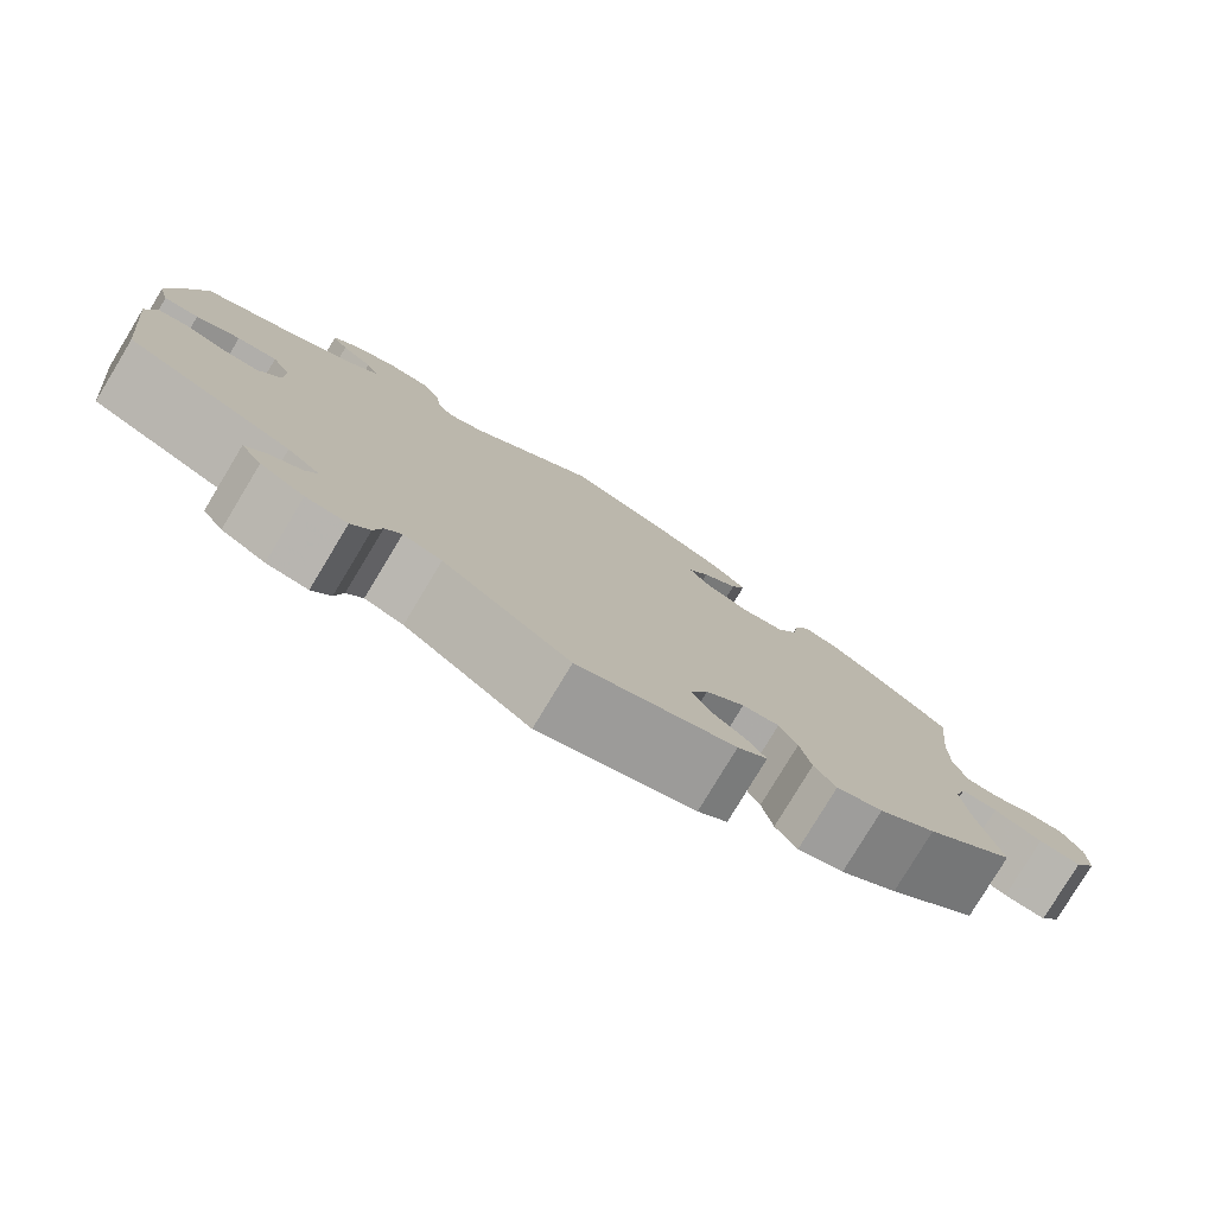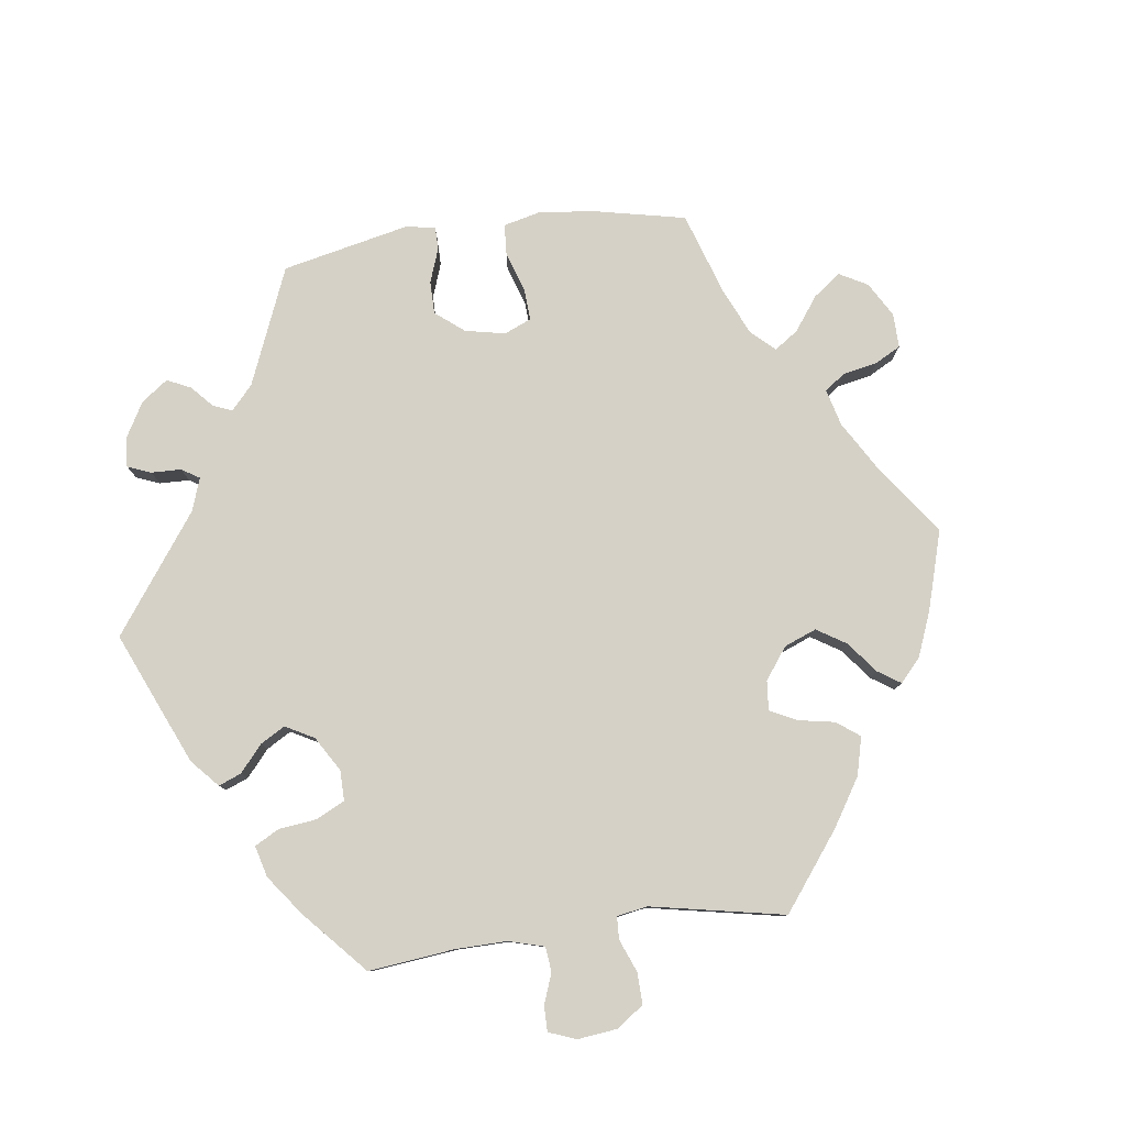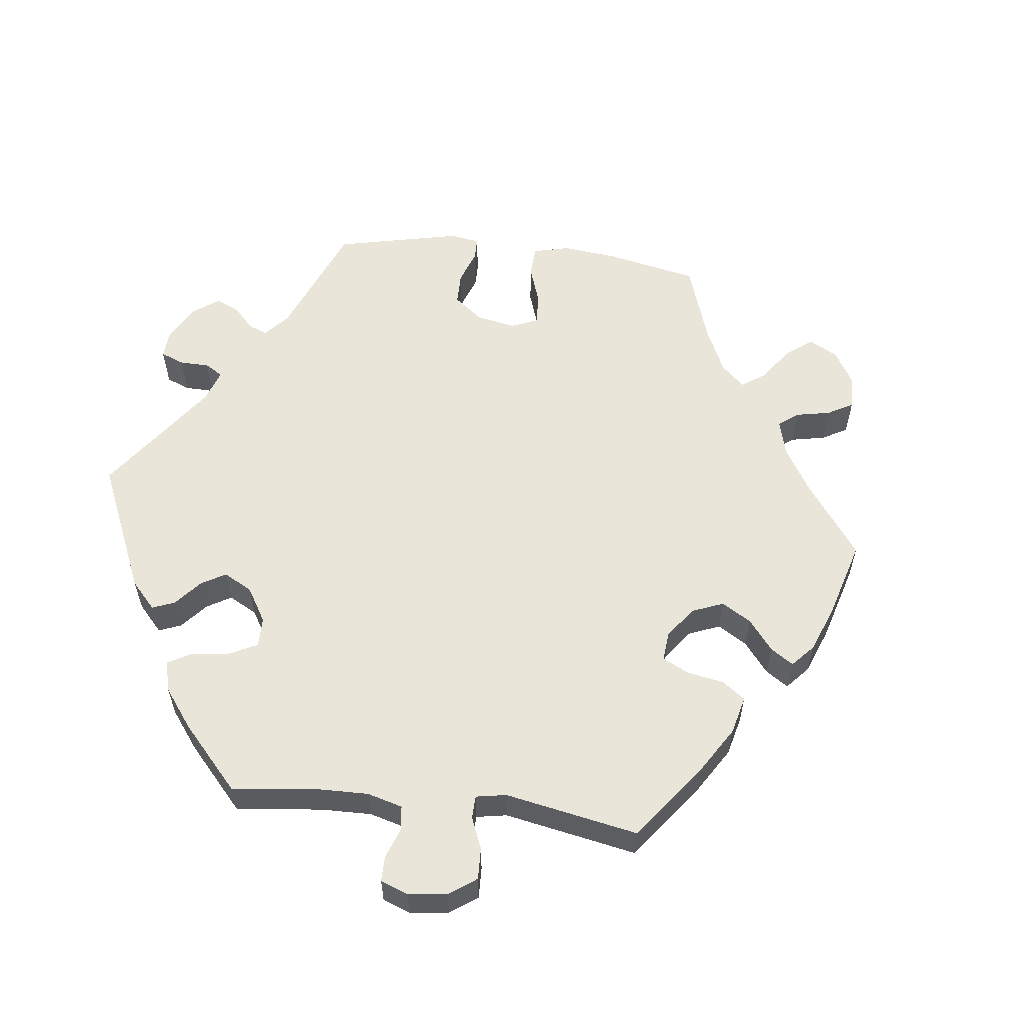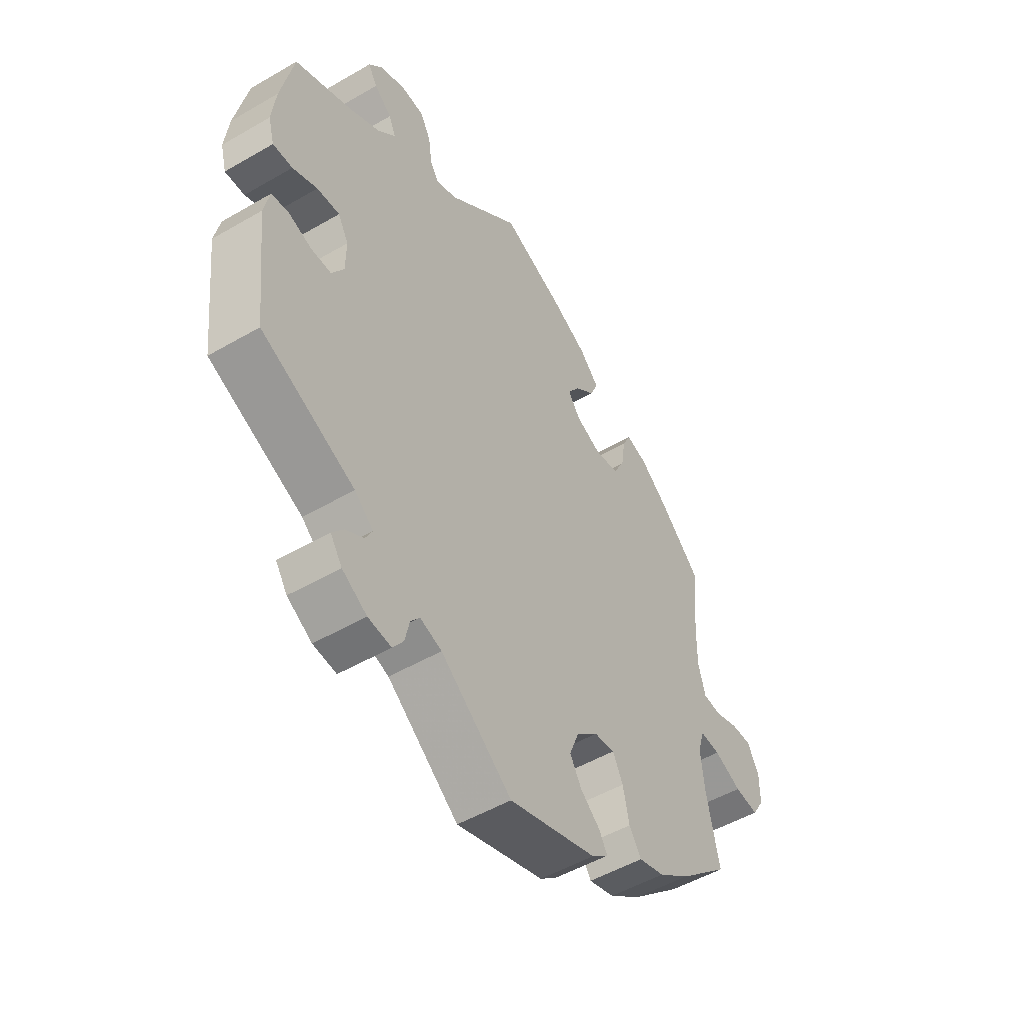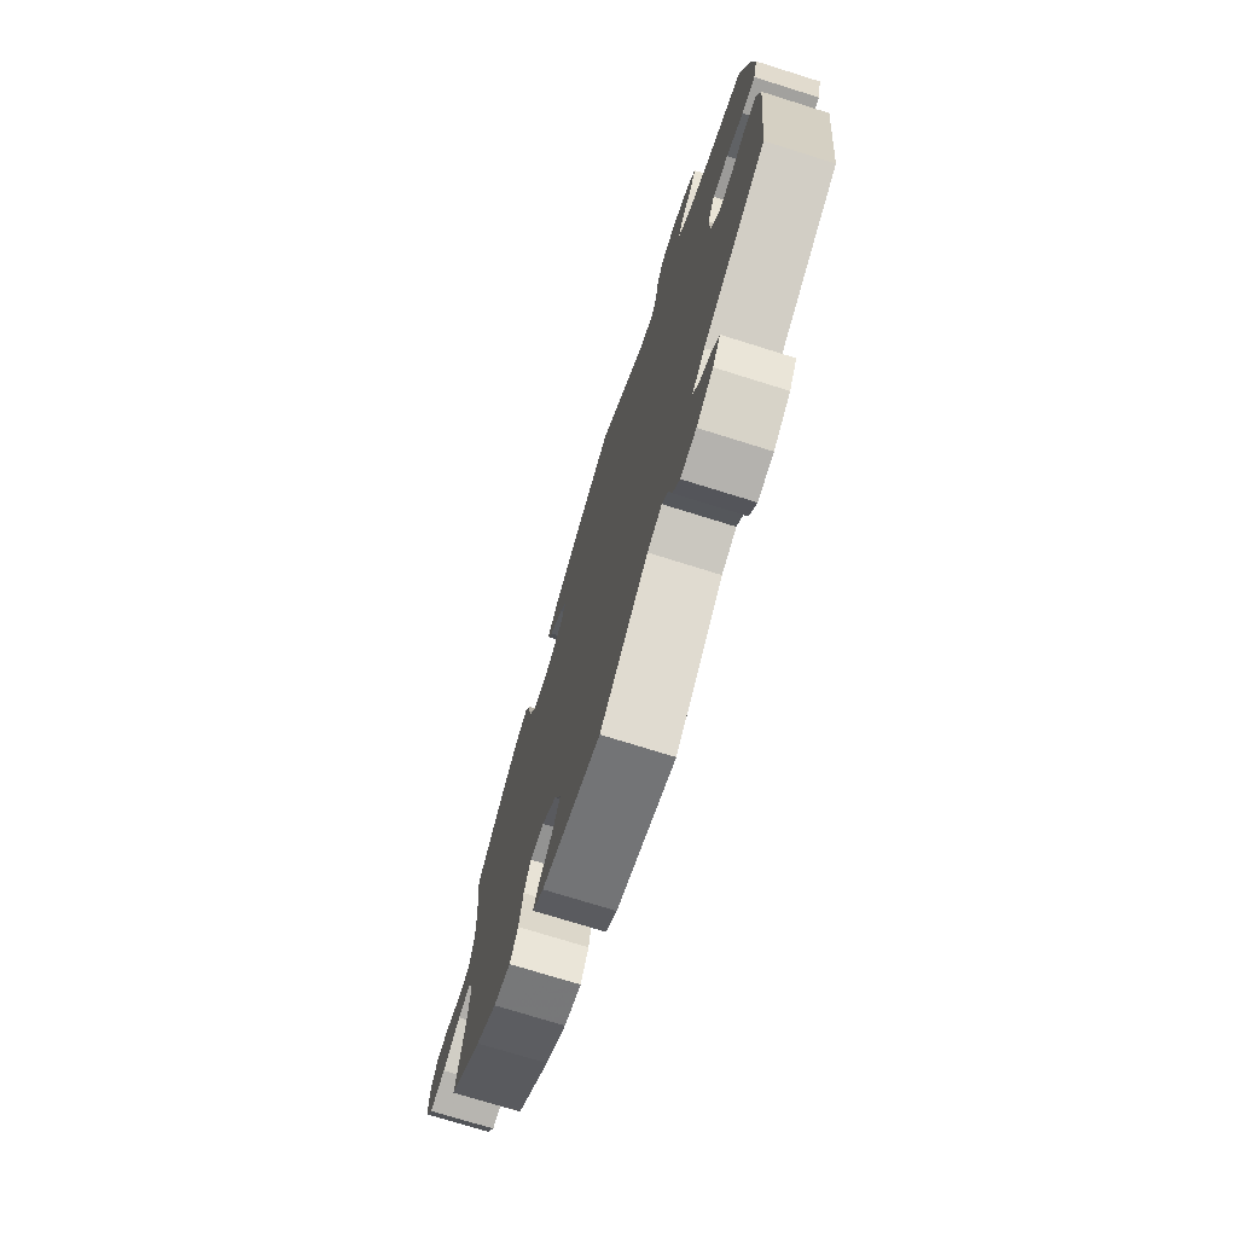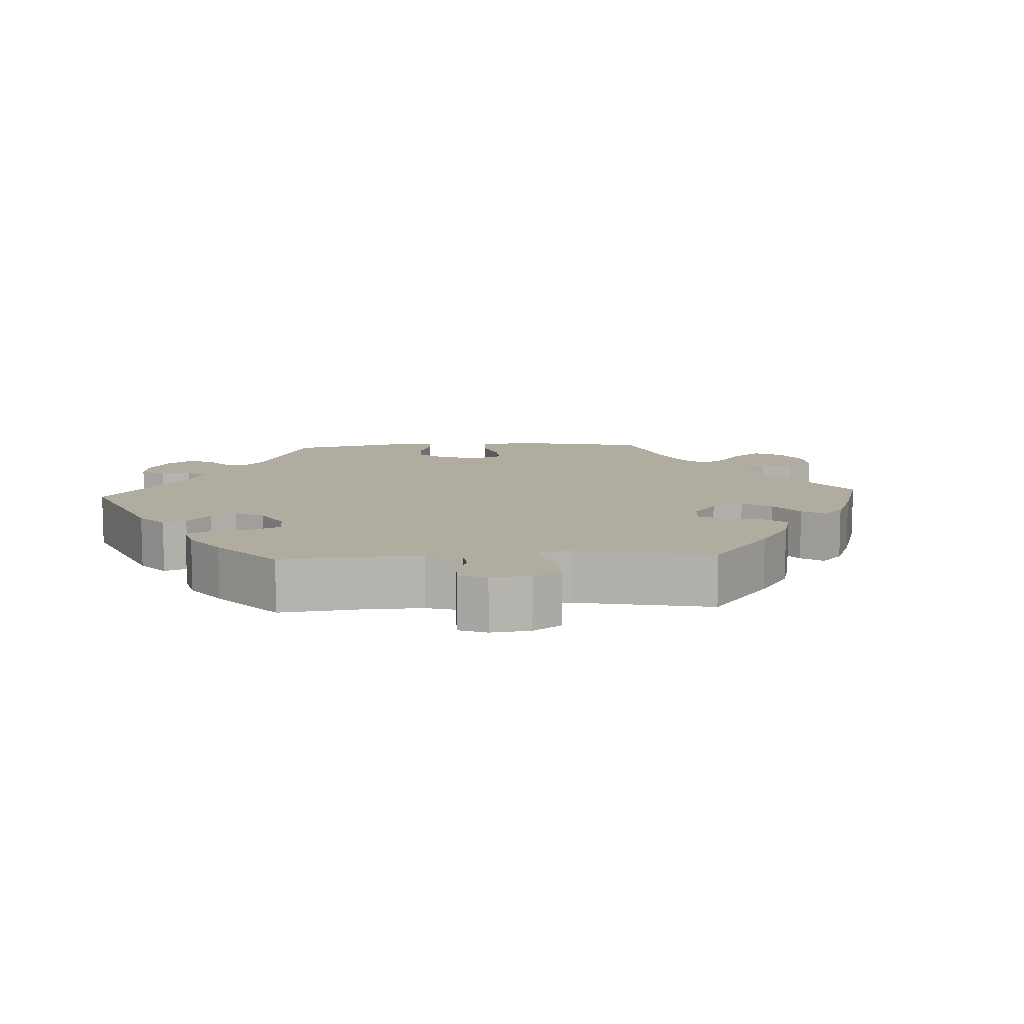
<metadata>
{"format":"obj","ext":"obj","renderer":"f3d","projection":"perspective","resolution":1024,"background":"white","views":[{"elev":-79.3,"azim":-31.1,"up":"+Z"},{"elev":79.6,"azim":-37.6,"up":"+Y"},{"elev":57.7,"azim":-23.3,"up":"+Y"},{"elev":-50.9,"azim":-57.6,"up":"+Z"},{"elev":-73.6,"azim":-107.4,"up":"+Z"},{"elev":10.1,"azim":-33.4,"up":"+Y"}]}
</metadata>
<code>
v -0.523 0.07 -0.088
v -0.512 0.07 -0.037
v -0.478 0.07 -0.032
v -0.432 0.07 -0.048
v -0.392 0.07 -0.048
v -0.368 0.07 -0.009
v -0.367 0.07 0.048
v -0.388 0.07 0.085
v -0.433 0.07 0.082
v -0.482 0.07 0.061
v -0.521 0.07 0.06
v -0.533 0.07 0.104
v -0.525 0.07 0.172
v -0.5 0.07 0.289
v -0.388 0.07 0.338
v -0.325 0.07 0.373
v -0.289 0.07 0.41
v -0.303 0.07 0.442
v -0.338 0.07 0.471
v -0.356 0.07 0.502
v -0.33 0.07 0.534
v -0.279 0.07 0.556
v -0.232 0.07 0.552
v -0.211 0.07 0.513
v -0.204 0.07 0.464
v -0.187 0.07 0.437
v -0.146 0.07 0.452
v -0.001 0.07 0.578
v 0.122 0.07 0.526
v 0.192 0.07 0.489
v 0.231 0.07 0.449
v 0.215 0.07 0.412
v 0.175 0.07 0.378
v 0.152 0.07 0.343
v 0.176 0.07 0.309
v 0.226 0.07 0.287
v 0.274 0.07 0.294
v 0.297 0.07 0.337
v 0.305 0.07 0.392
v 0.322 0.07 0.426
v 0.363 0.07 0.413
v 0.417 0.07 0.37
v 0.501 0.07 0.29
v 0.488 0.07 0.163
v 0.487 0.07 0.087
v 0.501 0.07 0.036
v 0.536 0.07 0.032
v 0.583 0.07 0.048
v 0.624 0.07 0.049
v 0.647 0.07 0.007
v 0.647 0.07 -0.049
v 0.623 0.07 -0.088
v 0.576 0.07 -0.082
v 0.522 0.07 -0.058
v 0.482 0.07 -0.055
v 0.469 0.07 -0.098
v 0.476 0.07 -0.168
v 0.501 0.07 -0.288
v 0.402 0.07 -0.377
v 0.339 0.07 -0.423
v 0.288 0.07 -0.438
v 0.264 0.07 -0.402
v 0.252 0.07 -0.344
v 0.232 0.07 -0.304
v 0.191 0.07 -0.309
v 0.148 0.07 -0.347
v 0.129 0.07 -0.395
v 0.152 0.07 -0.435
v 0.191 0.07 -0.468
v 0.207 0.07 -0.496
v 0.174 0.07 -0.523
v 0 0.07 -0.578
v -0.141 0.07 -0.469
v -0.184 0.07 -0.455
v -0.202 0.07 -0.478
v -0.211 0.07 -0.518
v -0.232 0.07 -0.548
v -0.278 0.07 -0.543
v -0.327 0.07 -0.514
v -0.35 0.07 -0.48
v -0.328 0.07 -0.452
v -0.292 0.07 -0.43
v -0.278 0.07 -0.404
v -0.315 0.07 -0.372
v -0.5 0.07 -0.289
v -0.523 0 -0.088
v -0.512 0 -0.037
v -0.478 0 -0.032
v -0.432 0 -0.048
v -0.392 0 -0.048
v -0.368 0 -0.009
v -0.367 0 0.048
v -0.388 0 0.085
v -0.433 0 0.082
v -0.482 0 0.061
v -0.521 0 0.06
v -0.533 0 0.104
v -0.525 0 0.172
v -0.5 0 0.289
v -0.388 0 0.338
v -0.325 0 0.373
v -0.289 0 0.41
v -0.303 0 0.442
v -0.338 0 0.471
v -0.356 0 0.502
v -0.33 0 0.534
v -0.279 0 0.556
v -0.232 0 0.552
v -0.211 0 0.513
v -0.204 0 0.464
v -0.187 0 0.437
v -0.146 0 0.452
v -0.001 0 0.578
v 0.122 0 0.526
v 0.192 0 0.489
v 0.231 0 0.449
v 0.215 0 0.412
v 0.175 0 0.378
v 0.152 0 0.343
v 0.176 0 0.309
v 0.226 0 0.287
v 0.274 0 0.294
v 0.297 0 0.337
v 0.305 0 0.392
v 0.322 0 0.426
v 0.363 0 0.413
v 0.417 0 0.37
v 0.501 0 0.29
v 0.488 0 0.163
v 0.487 0 0.087
v 0.501 0 0.036
v 0.536 0 0.032
v 0.583 0 0.048
v 0.624 0 0.049
v 0.647 0 0.007
v 0.647 0 -0.049
v 0.623 0 -0.088
v 0.576 0 -0.082
v 0.522 0 -0.058
v 0.482 0 -0.055
v 0.469 0 -0.098
v 0.476 0 -0.168
v 0.501 0 -0.288
v 0.402 0 -0.377
v 0.339 0 -0.423
v 0.288 0 -0.438
v 0.264 0 -0.402
v 0.252 0 -0.344
v 0.232 0 -0.304
v 0.191 0 -0.309
v 0.148 0 -0.347
v 0.129 0 -0.395
v 0.152 0 -0.435
v 0.191 0 -0.468
v 0.207 0 -0.496
v 0.174 0 -0.523
v 0 0 -0.578
v -0.141 0 -0.469
v -0.184 0 -0.455
v -0.202 0 -0.478
v -0.211 0 -0.518
v -0.232 0 -0.548
v -0.278 0 -0.543
v -0.327 0 -0.514
v -0.35 0 -0.48
v -0.328 0 -0.452
v -0.292 0 -0.43
v -0.278 0 -0.404
v -0.315 0 -0.372
v -0.5 0 -0.289
f 84 85 1 2
f 83 84 2 3
f 79 80 81 82
f 79 82 83
f 78 79 83
f 75 76 77 78
f 74 75 78 83
f 73 74 83 3
f 68 69 70 71
f 67 68 71 72
f 66 67 72 73
f 60 61 62 63
f 60 63 64
f 57 58 59 60
f 56 57 60 64
f 55 56 64 65
f 51 52 53 54
f 51 54 55
f 50 51 55
f 47 48 49 50
f 46 47 50 55
f 45 46 55 65
f 41 42 43 44
f 38 39 40 41
f 37 38 41 44
f 36 37 44 45
f 30 31 32 33
f 30 33 34
f 27 28 29 30
f 26 27 30 34
f 22 23 24 25
f 22 25 26
f 21 22 26
f 18 19 20 21
f 17 18 21 26
f 16 17 26 34
f 12 13 14 15
f 9 10 11 12
f 8 9 12 15
f 7 8 15 16
f 66 73 3 4
f 65 66 4 5
f 35 36 45 65
f 35 65 5 6
f 16 34 35
f 6 7 16 35
f 87 86 170 169
f 88 87 169 168
f 167 166 165 164
f 168 167 164
f 168 164 163
f 163 162 161 160
f 168 163 160 159
f 88 168 159 158
f 156 155 154 153
f 157 156 153 152
f 158 157 152 151
f 148 147 146 145
f 149 148 145
f 145 144 143 142
f 149 145 142 141
f 150 149 141 140
f 139 138 137 136
f 140 139 136
f 140 136 135
f 135 134 133 132
f 140 135 132 131
f 150 140 131 130
f 129 128 127 126
f 126 125 124 123
f 129 126 123 122
f 130 129 122 121
f 118 117 116 115
f 119 118 115
f 115 114 113 112
f 119 115 112 111
f 110 109 108 107
f 111 110 107
f 111 107 106
f 106 105 104 103
f 111 106 103 102
f 119 111 102 101
f 100 99 98 97
f 97 96 95 94
f 100 97 94 93
f 101 100 93 92
f 89 88 158 151
f 90 89 151 150
f 150 130 121 120
f 91 90 150 120
f 120 119 101
f 120 101 92 91
f 1 86 87 2
f 2 87 88 3
f 3 88 89 4
f 4 89 90 5
f 5 90 91 6
f 6 91 92 7
f 7 92 93 8
f 8 93 94 9
f 9 94 95 10
f 10 95 96 11
f 11 96 97 12
f 12 97 98 13
f 13 98 99 14
f 14 99 100 15
f 15 100 101 16
f 16 101 102 17
f 17 102 103 18
f 18 103 104 19
f 19 104 105 20
f 20 105 106 21
f 21 106 107 22
f 22 107 108 23
f 23 108 109 24
f 24 109 110 25
f 25 110 111 26
f 26 111 112 27
f 27 112 113 28
f 28 113 114 29
f 29 114 115 30
f 30 115 116 31
f 31 116 117 32
f 32 117 118 33
f 33 118 119 34
f 34 119 120 35
f 35 120 121 36
f 36 121 122 37
f 37 122 123 38
f 38 123 124 39
f 39 124 125 40
f 40 125 126 41
f 41 126 127 42
f 42 127 128 43
f 43 128 129 44
f 44 129 130 45
f 45 130 131 46
f 46 131 132 47
f 47 132 133 48
f 48 133 134 49
f 49 134 135 50
f 50 135 136 51
f 51 136 137 52
f 52 137 138 53
f 53 138 139 54
f 54 139 140 55
f 55 140 141 56
f 56 141 142 57
f 57 142 143 58
f 58 143 144 59
f 59 144 145 60
f 60 145 146 61
f 61 146 147 62
f 62 147 148 63
f 63 148 149 64
f 64 149 150 65
f 65 150 151 66
f 66 151 152 67
f 67 152 153 68
f 68 153 154 69
f 69 154 155 70
f 70 155 156 71
f 71 156 157 72
f 72 157 158 73
f 73 158 159 74
f 74 159 160 75
f 75 160 161 76
f 76 161 162 77
f 77 162 163 78
f 78 163 164 79
f 79 164 165 80
f 80 165 166 81
f 81 166 167 82
f 82 167 168 83
f 83 168 169 84
f 84 169 170 85
f 85 170 86 1

</code>
